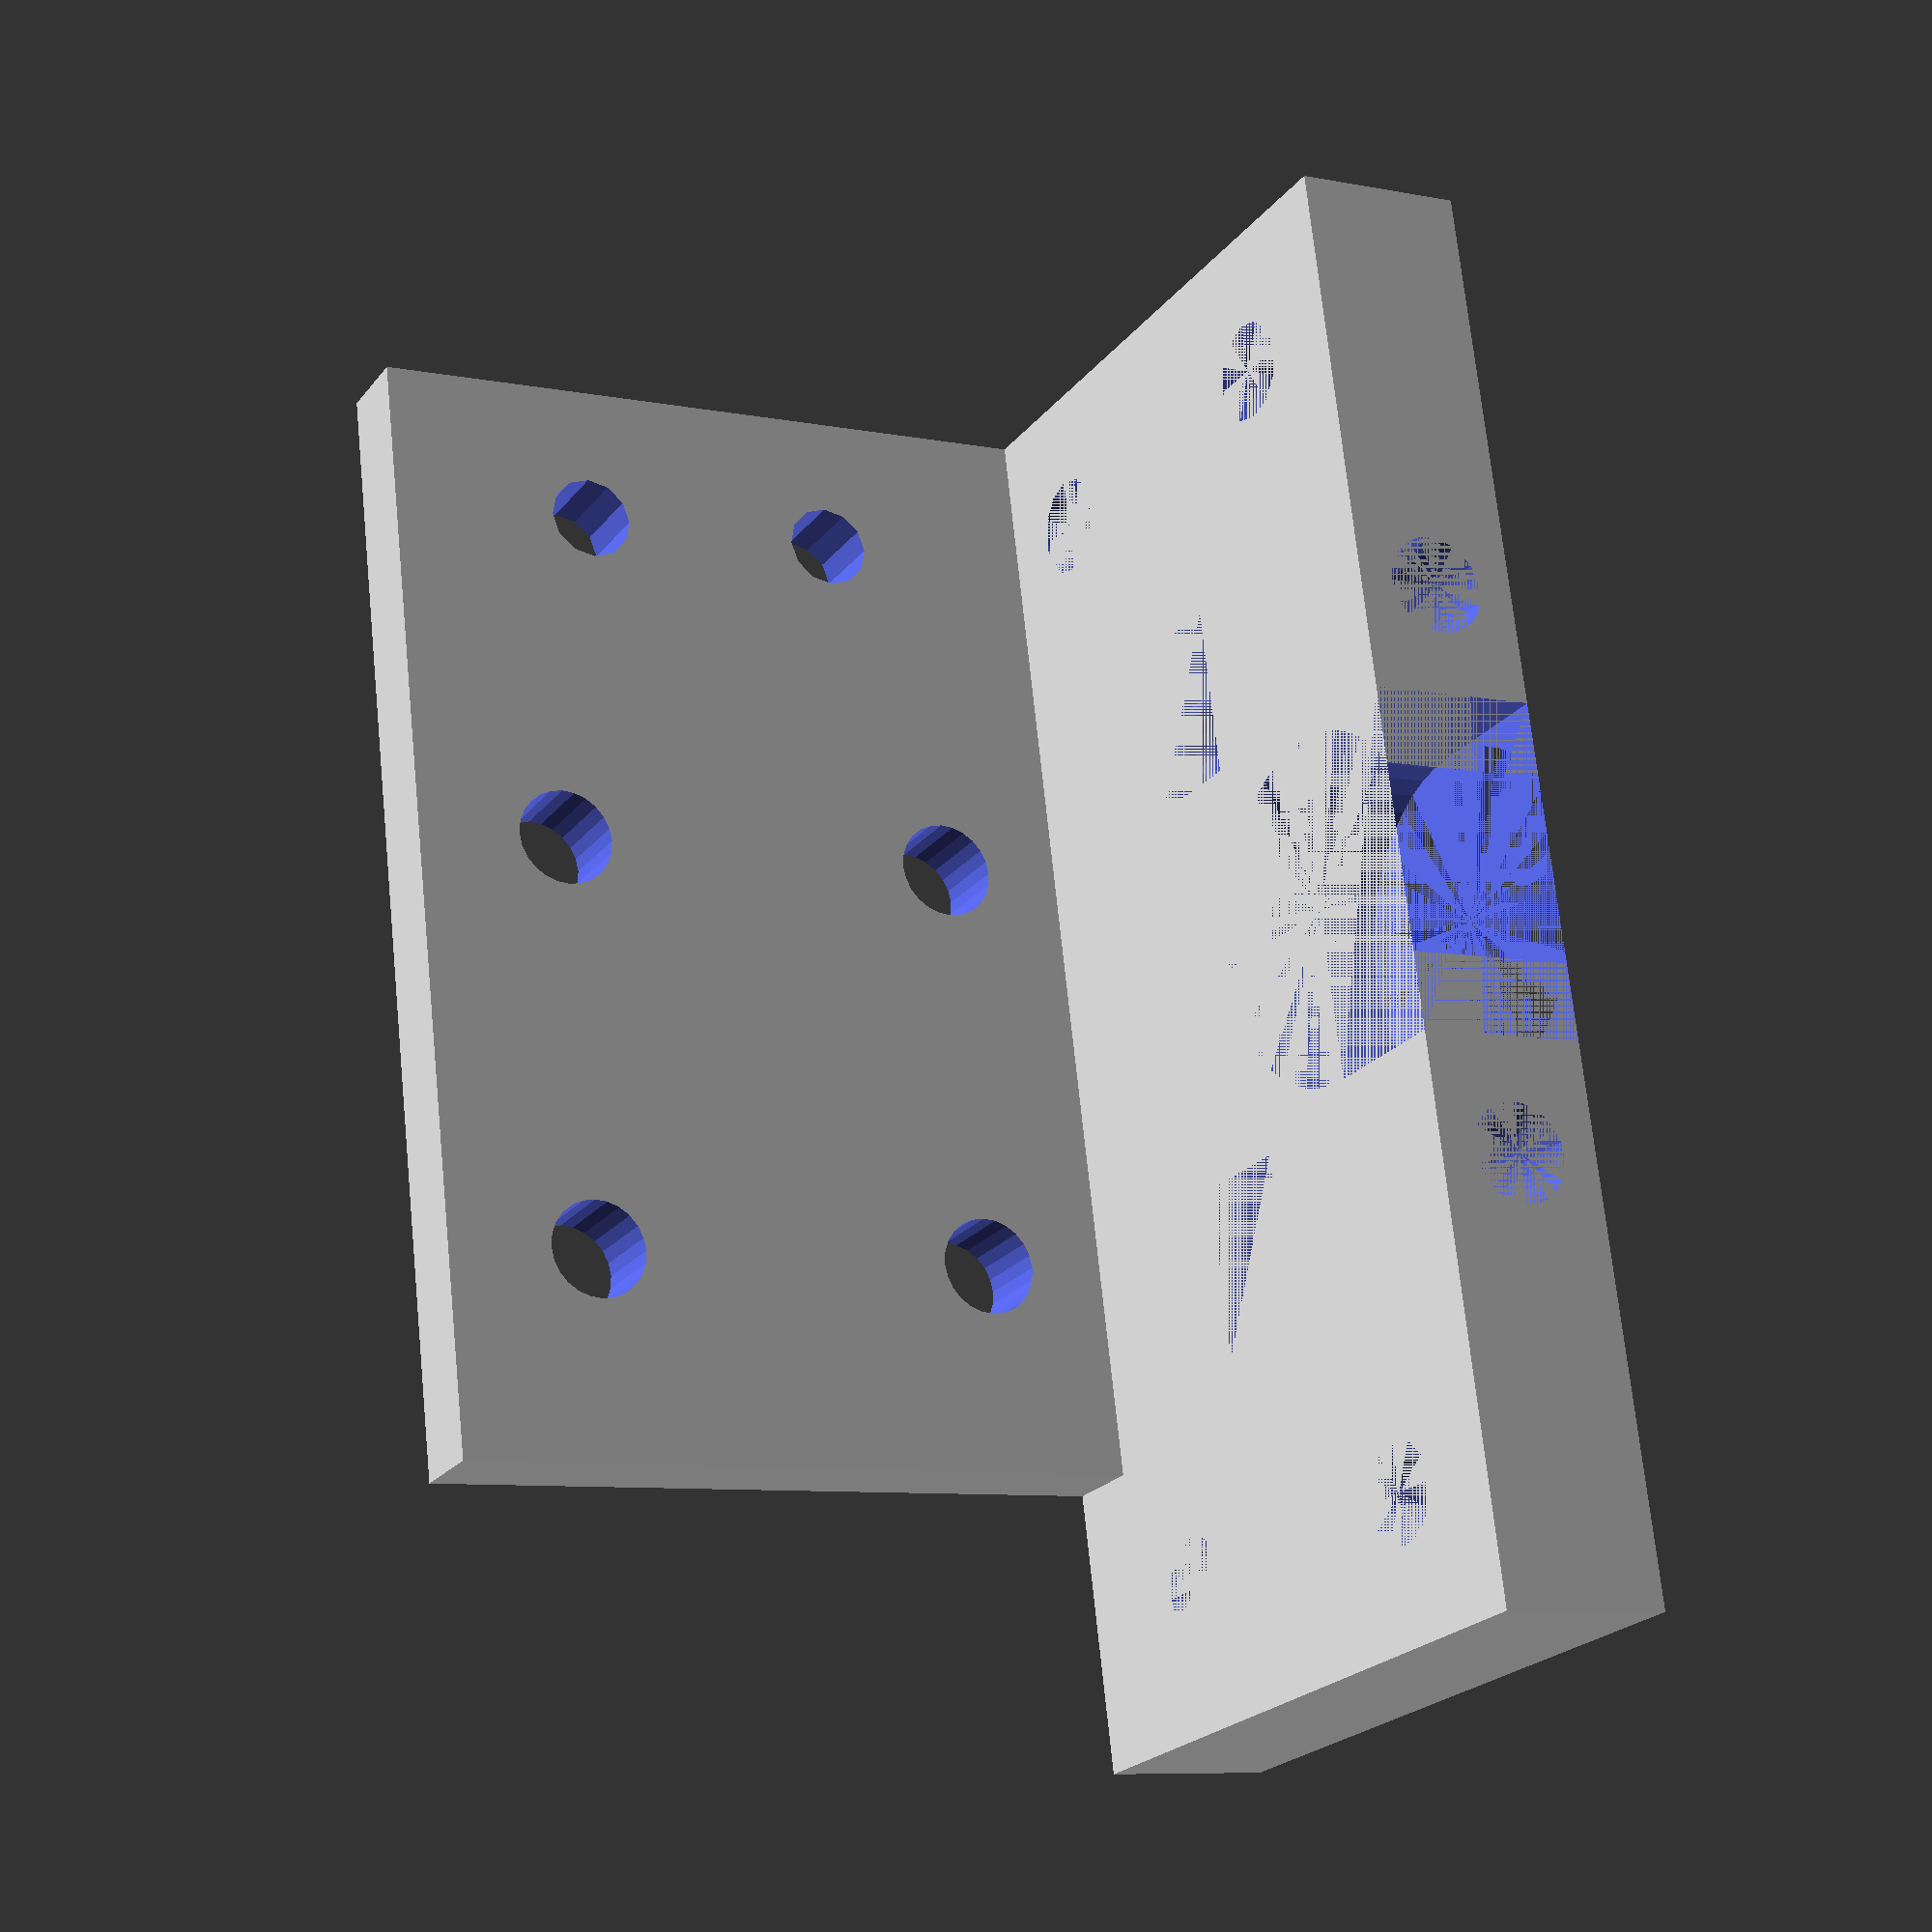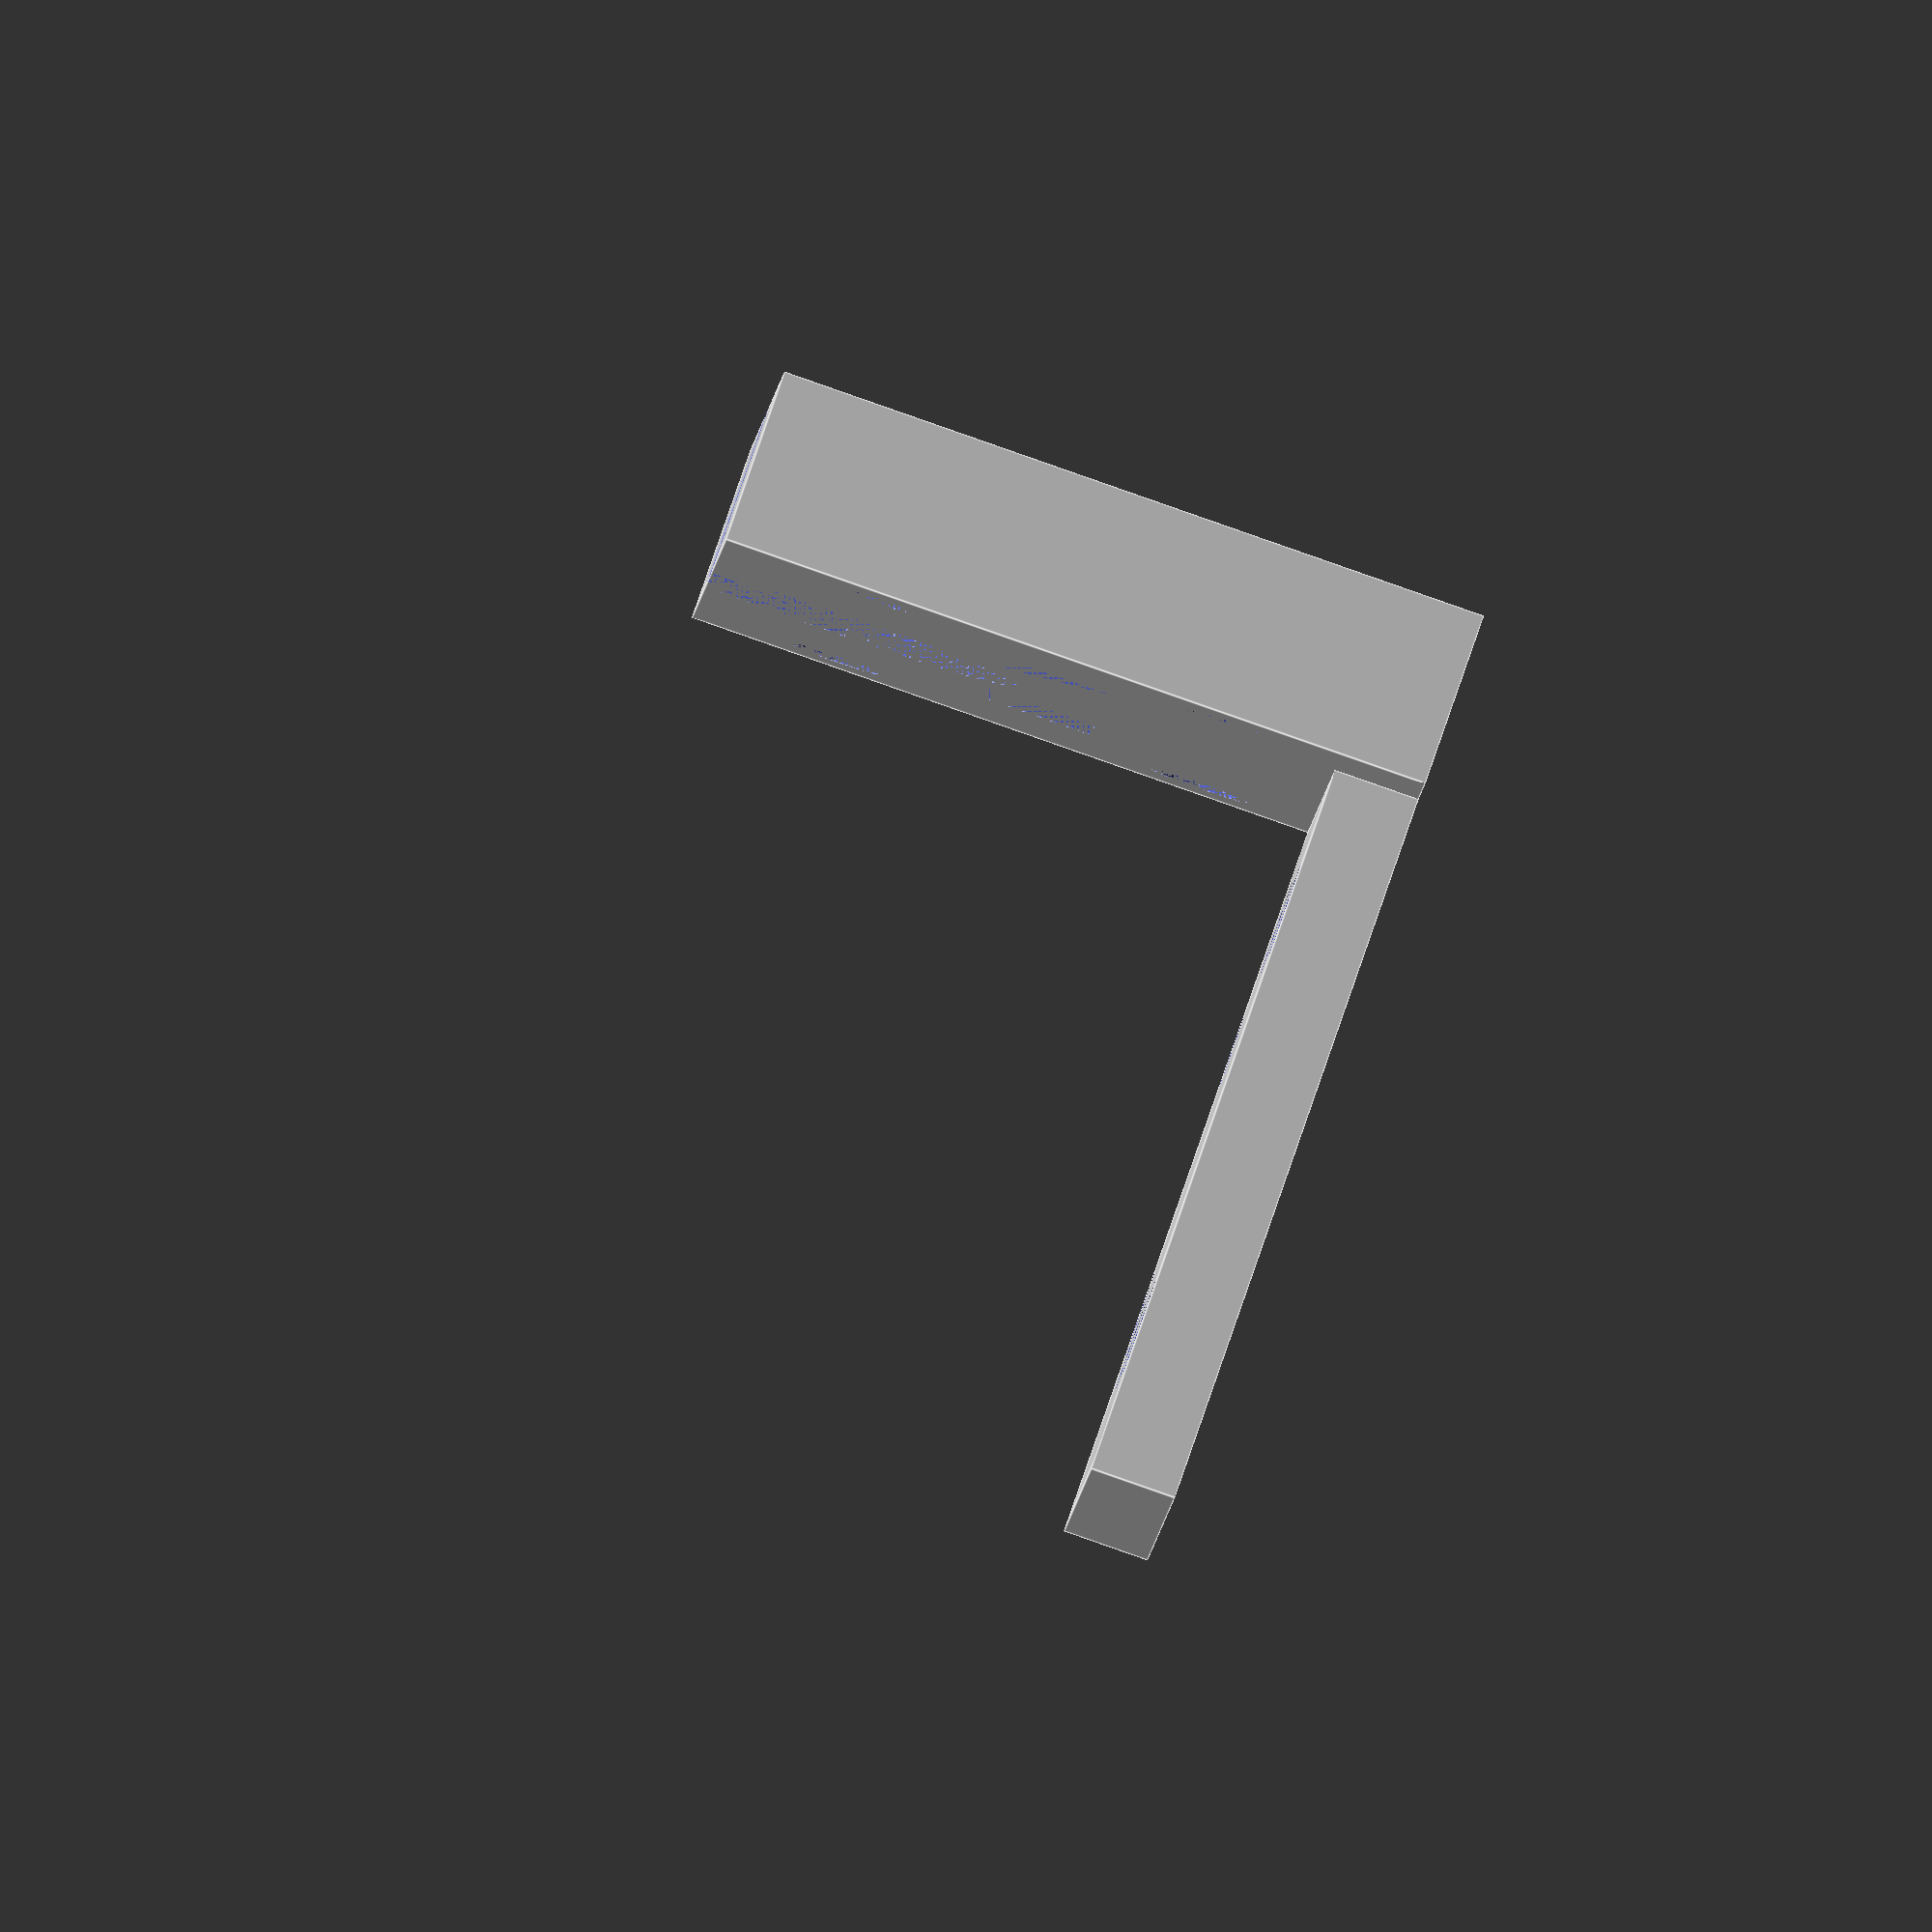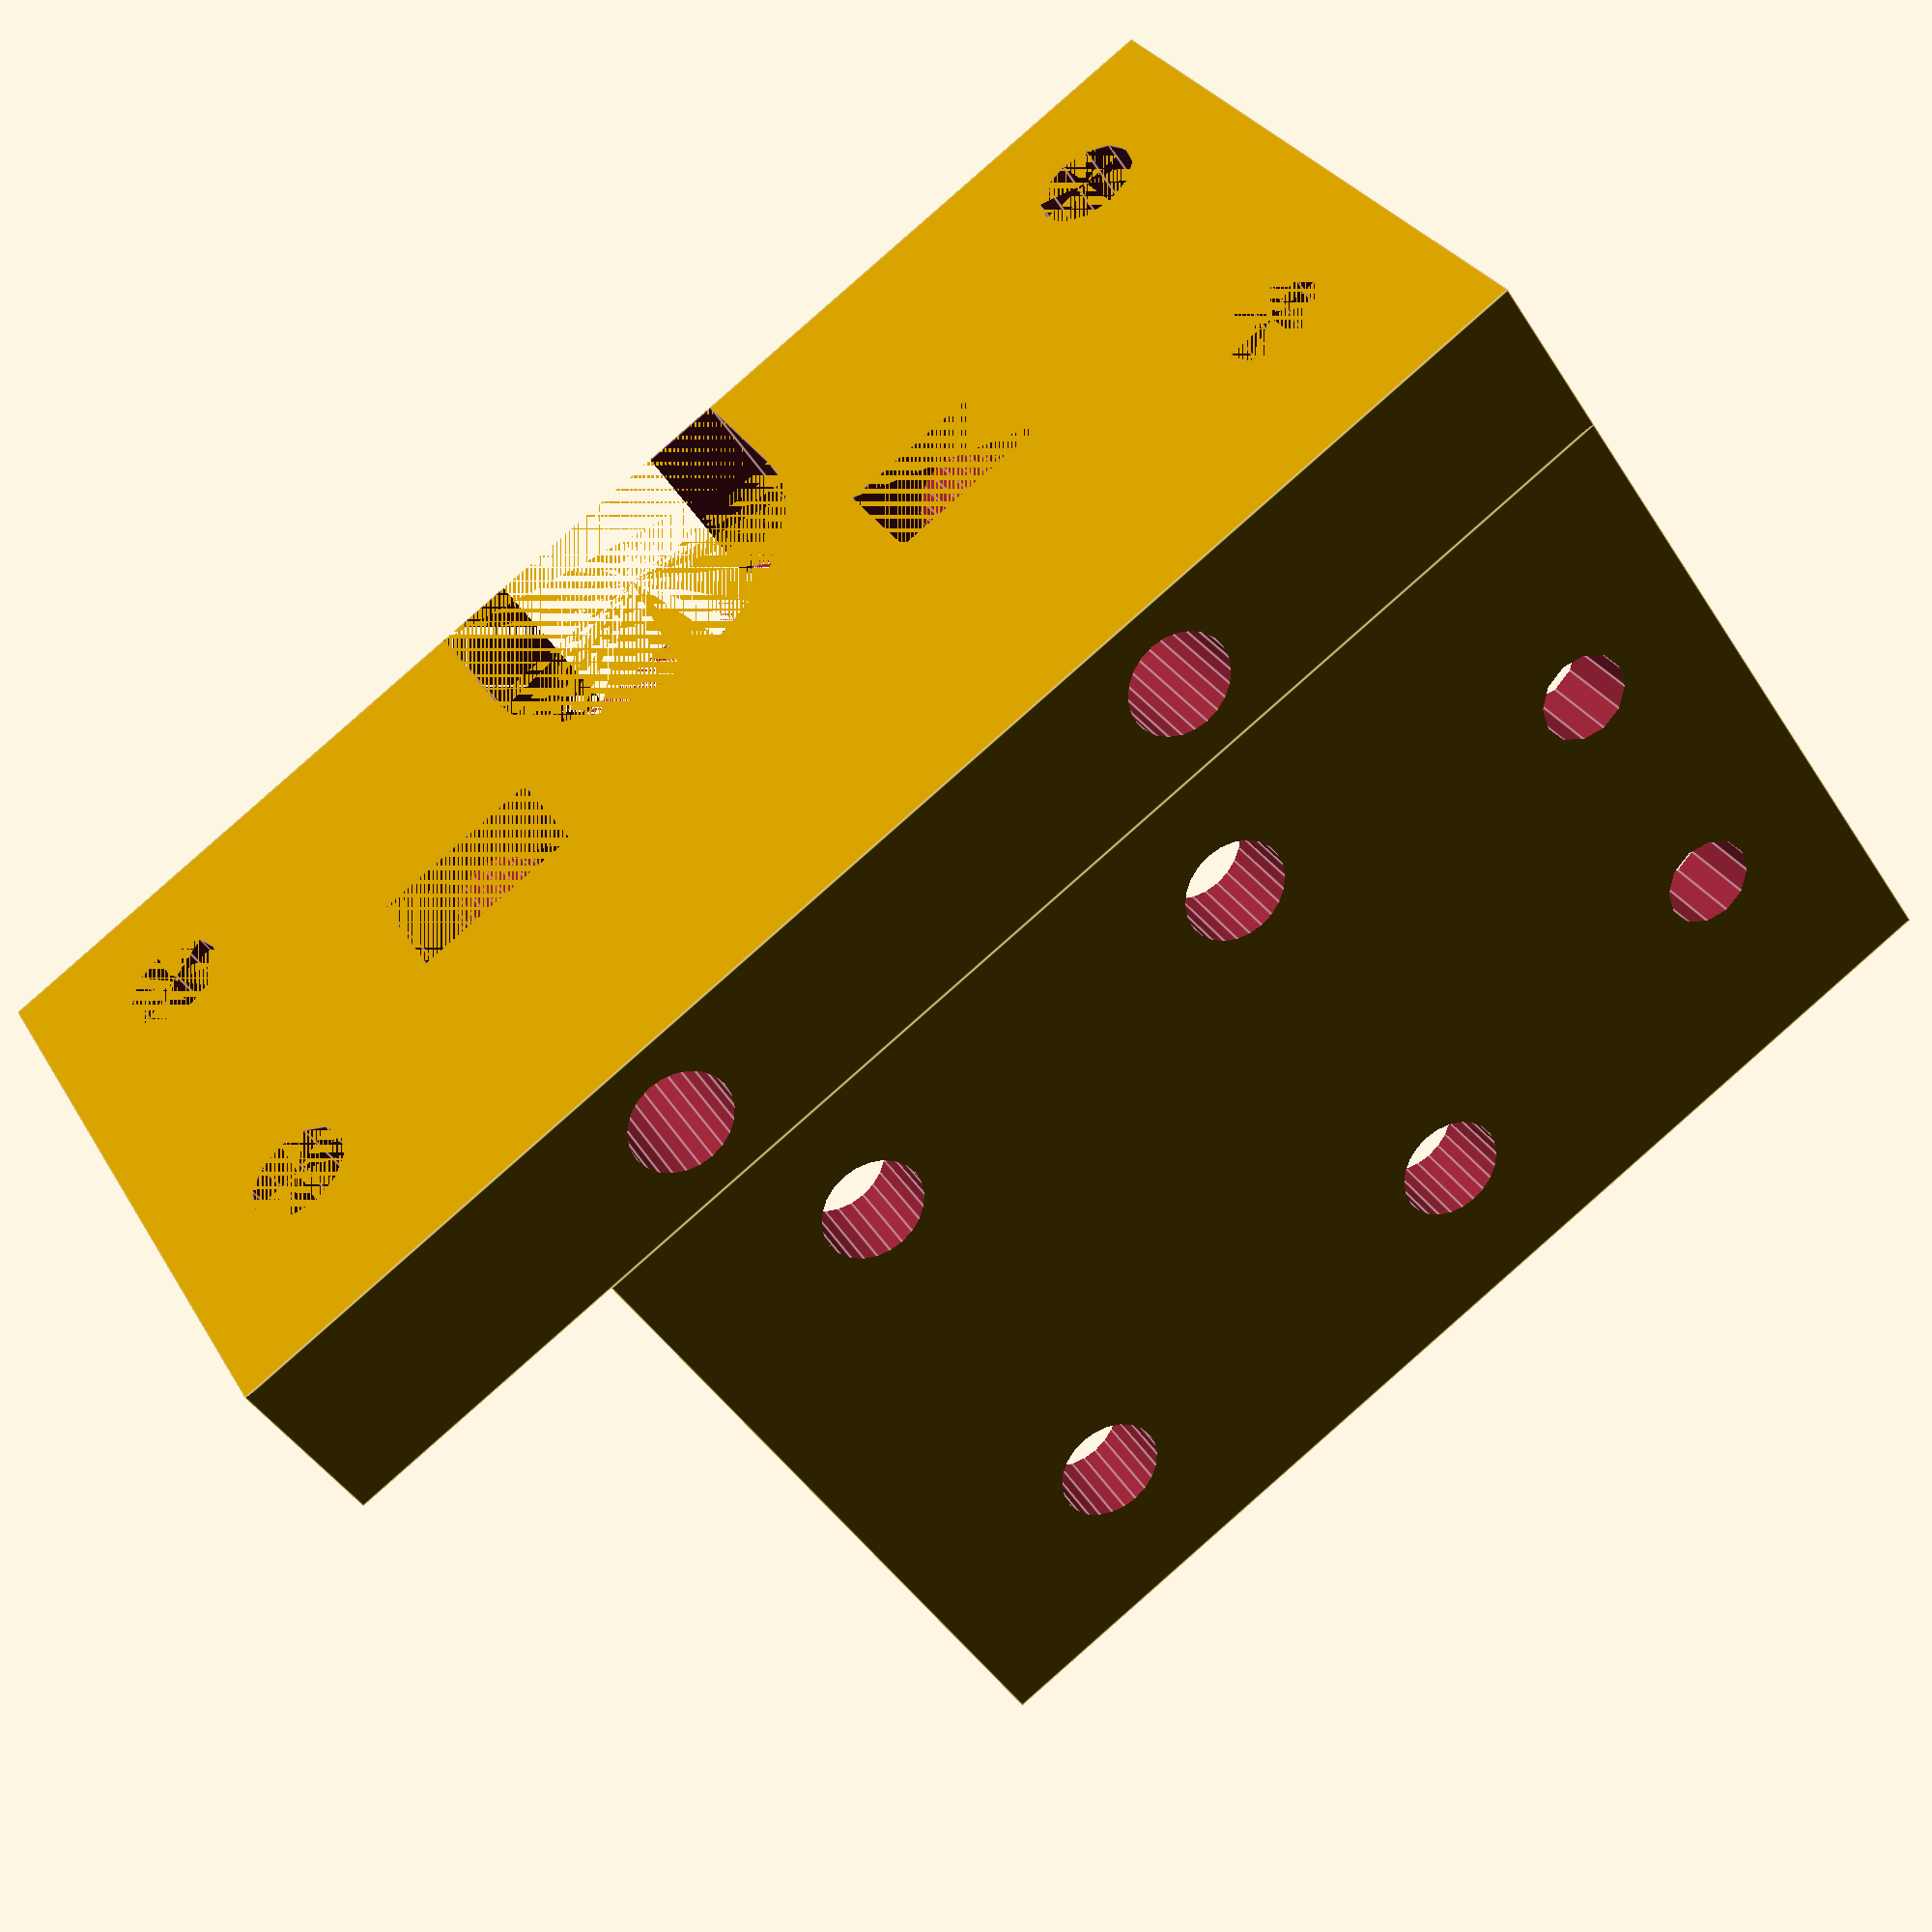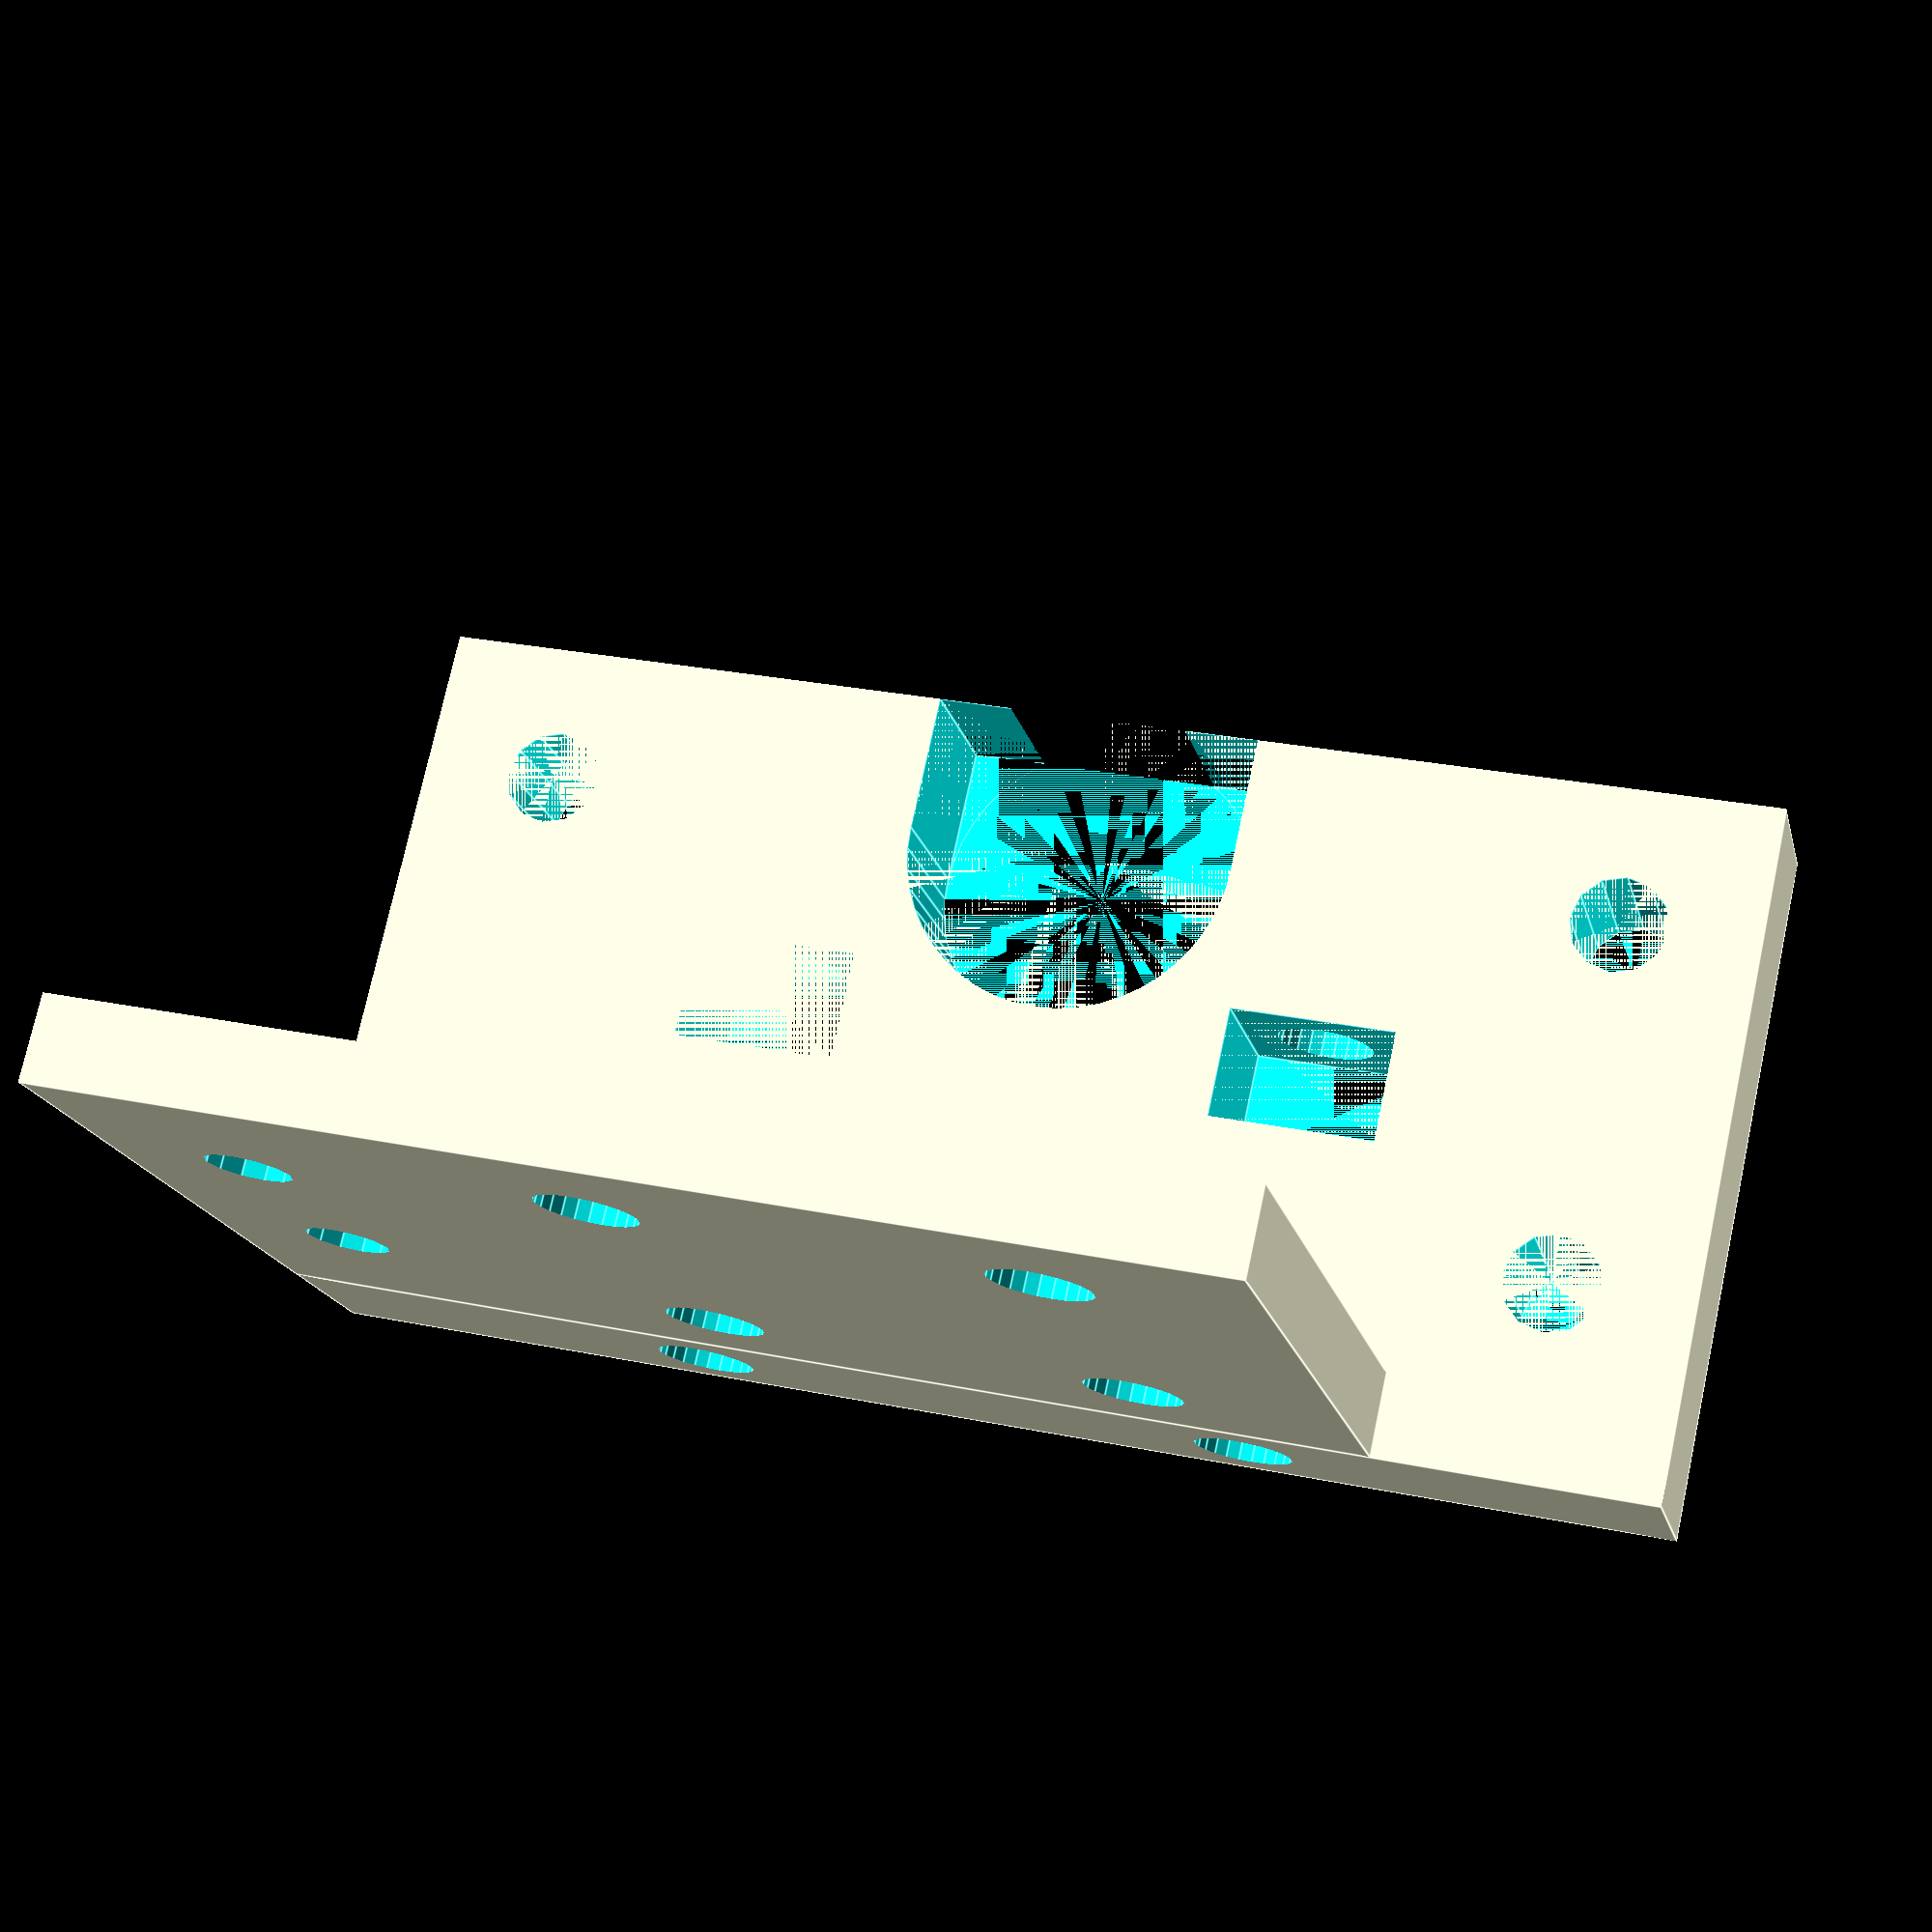
<openscad>

difference()
{
    union()
    {
        translate([-15-10,-25,-6])
            cube([30+20,25,6]);
        
        translate([-15,-3,0])
            cube([30+10,3,25]);
    }
    union()
    {
        translate([25-5,-4,8])
            rotate([270,0,0])
                cylinder(d=3,h=20,$fn=12);
        translate([25-5,-4,8+9.5])
            rotate([270,0,0])
                cylinder(d=3,h=20,$fn=12);
        
        
        translate([-20,-7,-6])
            cylinder(d=3.5,h=6,$fn=12);
        translate([-20,-20,-6])
            cylinder(d=3.5,h=6,$fn=12);
        
        
        translate([20,-7,-6])
            cylinder(d=3.5,h=6,$fn=12);
        translate([20,-20,-6])
            cylinder(d=3.5,h=6,$fn=12);
        
        
        translate([-10-3,-15,-6])
            cube([6,4,6]);
        
        translate([10-3,-15,-6])
            cube([6,4,6]);
        
        translate([-6,-25,-6])
            cube([12,5,6]);
        
        translate([0,-20,-6])
            cylinder(d=12,h=6,$fn=48);
        
        translate([-10,-25,-3])
            rotate([270,0,0])
                cylinder(d=3.5,h=40,$fn=24);
        translate([10,-25,-3])
            rotate([270,0,0])
                cylinder(d=3.5,h=40,$fn=24);
        
        
        translate([7.5,-4,12-7.5])
            rotate([270,0,0])
                cylinder(d=3.5,h=20,$fn=24);
        translate([-7.5,-4,12-7.5])
            rotate([270,0,0])
                cylinder(d=3.5,h=20,$fn=24);
        translate([7.5,-4,12+7.5])
            rotate([270,0,0])
                cylinder(d=3.5,h=20,$fn=24);
        translate([-7.5,-4,12+7.5])
            rotate([270,0,0])
                cylinder(d=3.5,h=20,$fn=24);
    }
}

</openscad>
<views>
elev=8.3 azim=257.5 roll=61.9 proj=p view=solid
elev=93.5 azim=271.4 roll=160.8 proj=o view=edges
elev=44.3 azim=209.4 roll=210.5 proj=p view=edges
elev=198.0 azim=12.5 roll=167.1 proj=p view=edges
</views>
